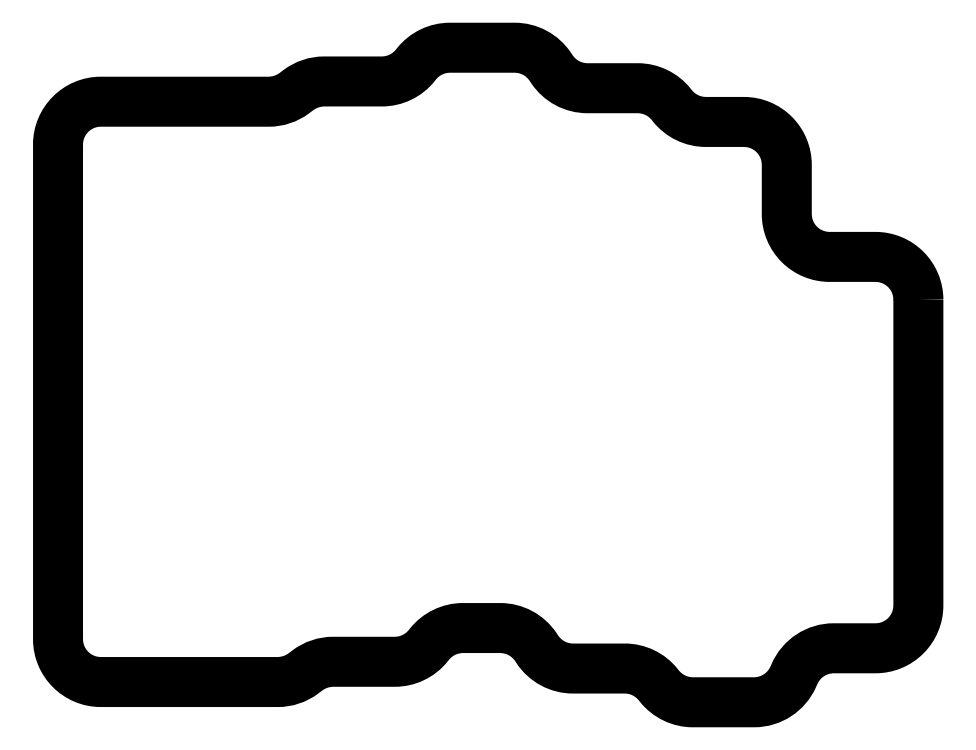
<metadata>
{"format":"dxf","ext":"dxf","renderer":"ezdxf+matplotlib","layout":"modelspace","background":"white","min_lineweight":24,"dpi":150}
</metadata>
<code>
0
SECTION
2
ENTITIES
0
LWPOLYLINE
8
0
90
48
70
1
43
0
10
118.5
20
47.65
10
118.5
20
2.35
42
-0.4142
10
112.1
20
-4
10
106
20
-4
42
0.298
10
100.1
20
-7.805
10
99.97
20
-8.195
42
-0.298
10
94.16
20
-12
10
85.09
20
-12
42
-0.2278
10
80.13
20
-9.617
10
79.95
20
-9.383
42
0.2278
10
74.99
20
-7
10
67.33
20
-7
42
-0.2508
10
62.04
20
-4.172
10
61.81
20
-3.828
42
0.2508
10
56.53
20
-1
10
51.01
20
-1
42
0.2278
10
46.05
20
-3.383
10
45.87
20
-3.617
42
-0.2278
10
40.91
20
-6
10
31.78
20
-6
42
0.1623
10
27.97
20
-7.27
10
27.36
20
-7.73
42
-0.1623
10
23.55
20
-9
10
-2.65
20
-9
42
-0.4142
10
-9
20
-2.65
10
-9
20
70.65
42
-0.4142
10
-2.65
20
77
10
22.22
20
77
42
0.1623
10
26.03
20
78.27
10
26.64
20
78.73
42
-0.1623
10
30.45
20
80
10
38.99
20
80
42
0.2278
10
43.95
20
82.38
10
44.13
20
82.62
42
-0.2278
10
49.09
20
85
10
58.67
20
85
42
-0.2508
10
63.96
20
82.17
10
64.19
20
81.83
42
0.2508
10
69.47
20
79
10
76.91
20
79
42
-0.2278
10
81.87
20
76.62
10
82.05
20
76.38
42
0.2278
10
87.01
20
74
10
92.65
20
74
42
-0.4142
10
99
20
67.65
10
99
20
60.35
42
0.4142
10
105.3
20
54
10
112.1
20
54
42
-0.4142
0
ENDSEC
0
EOF

</code>
